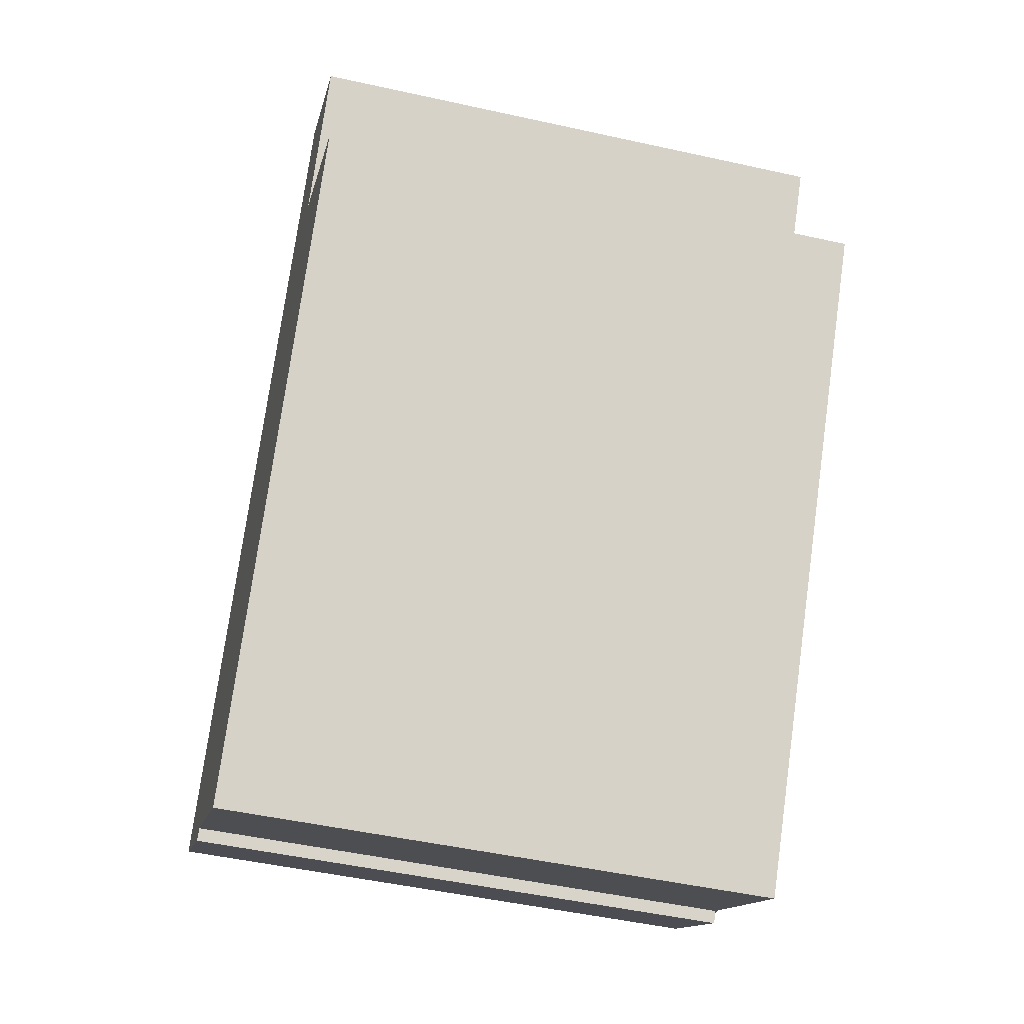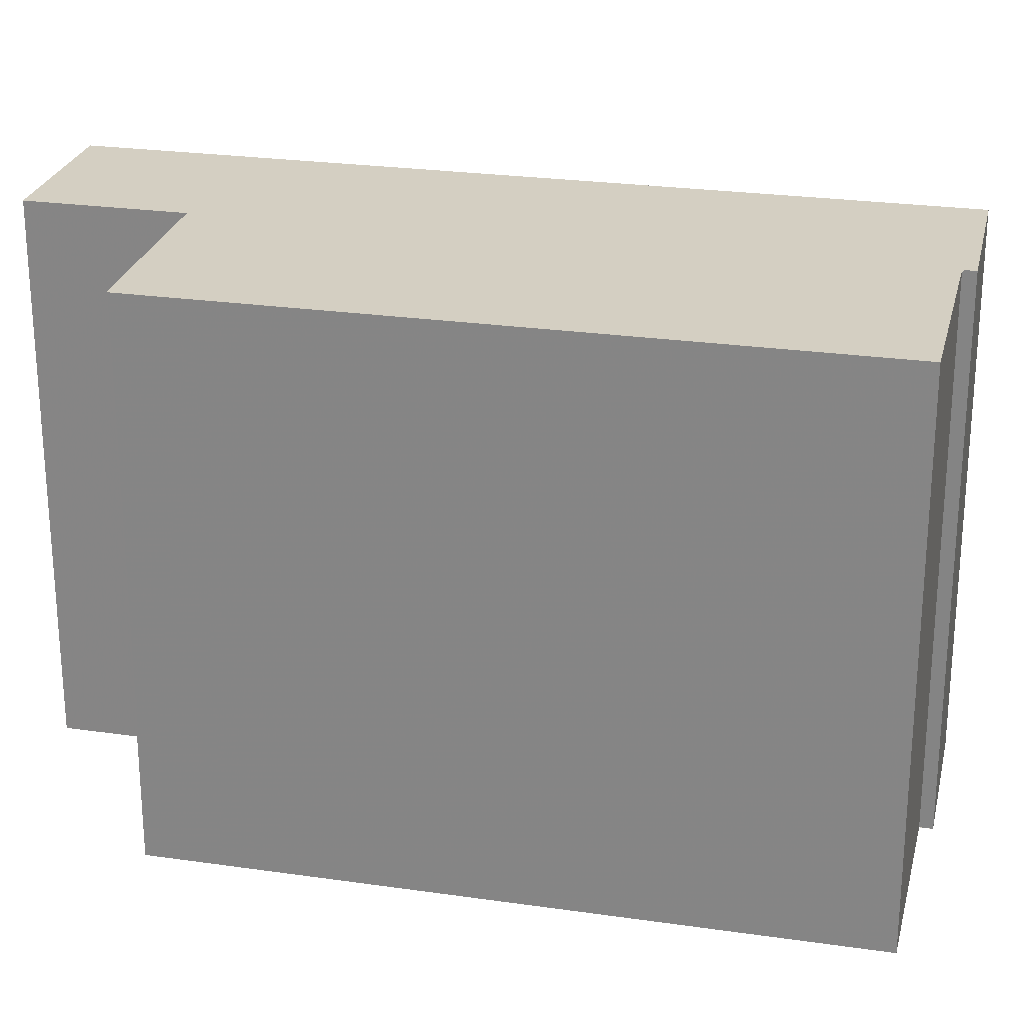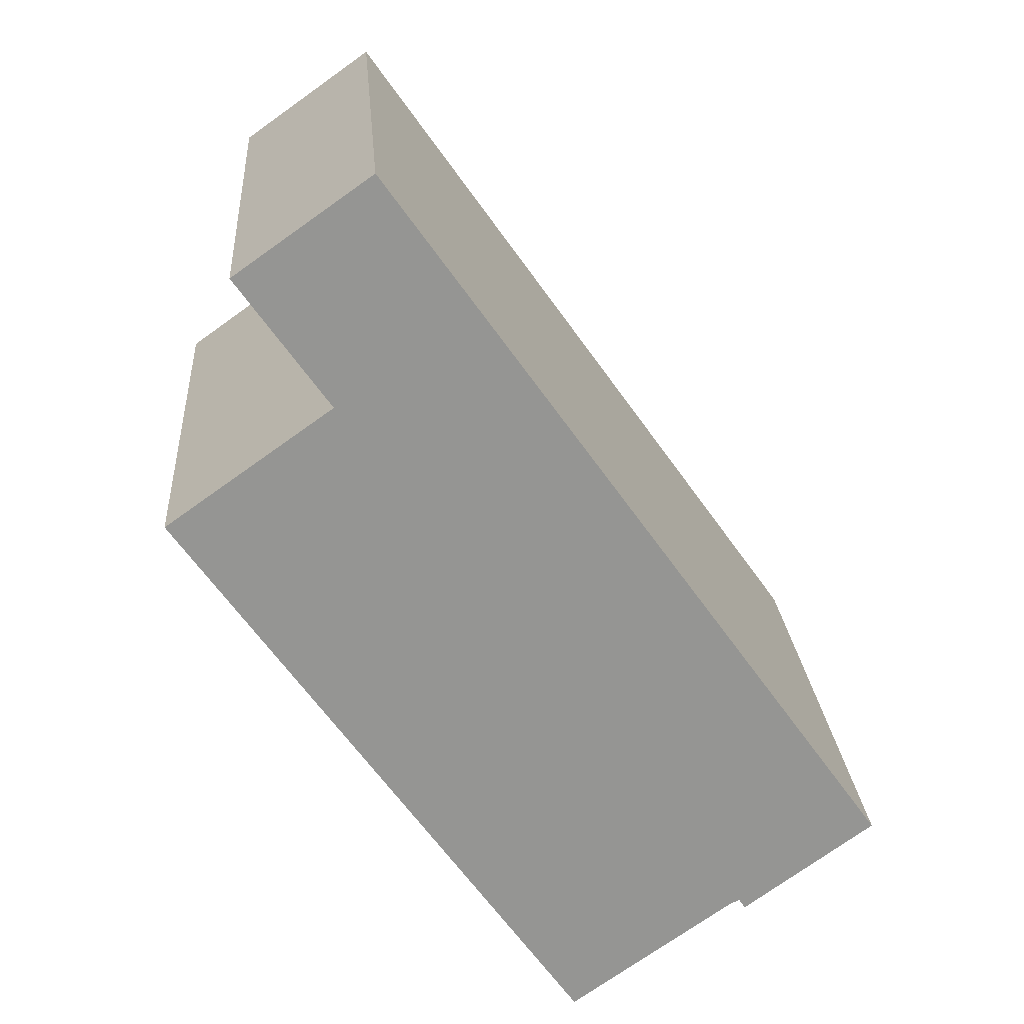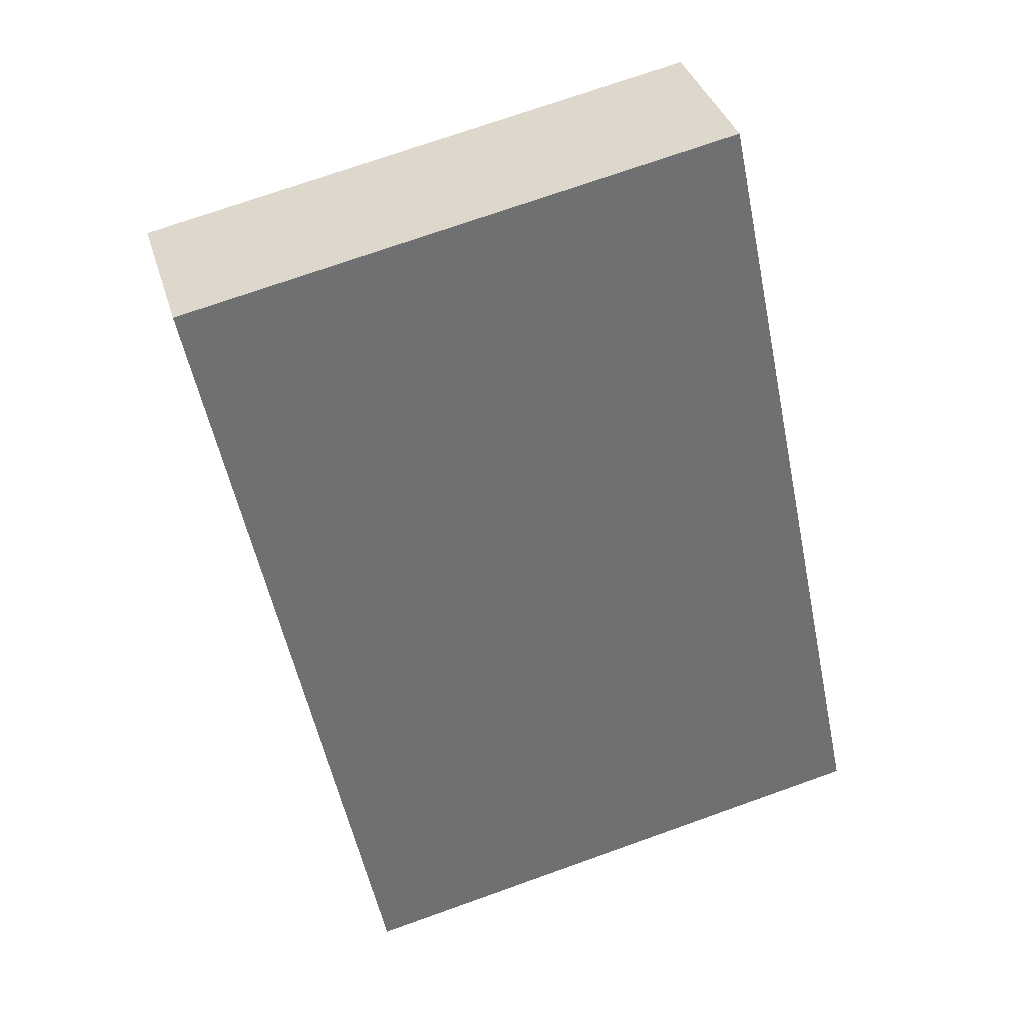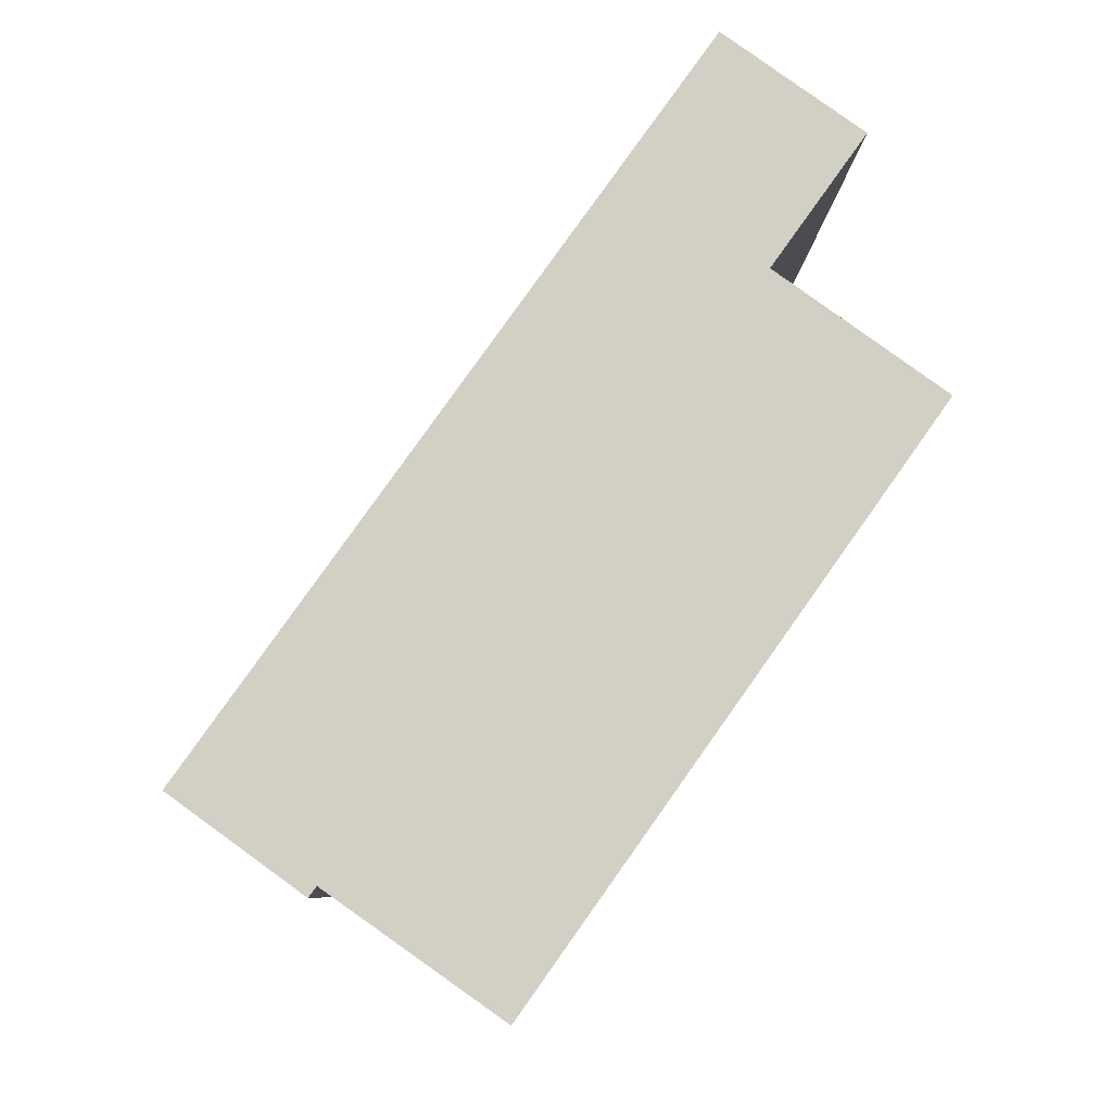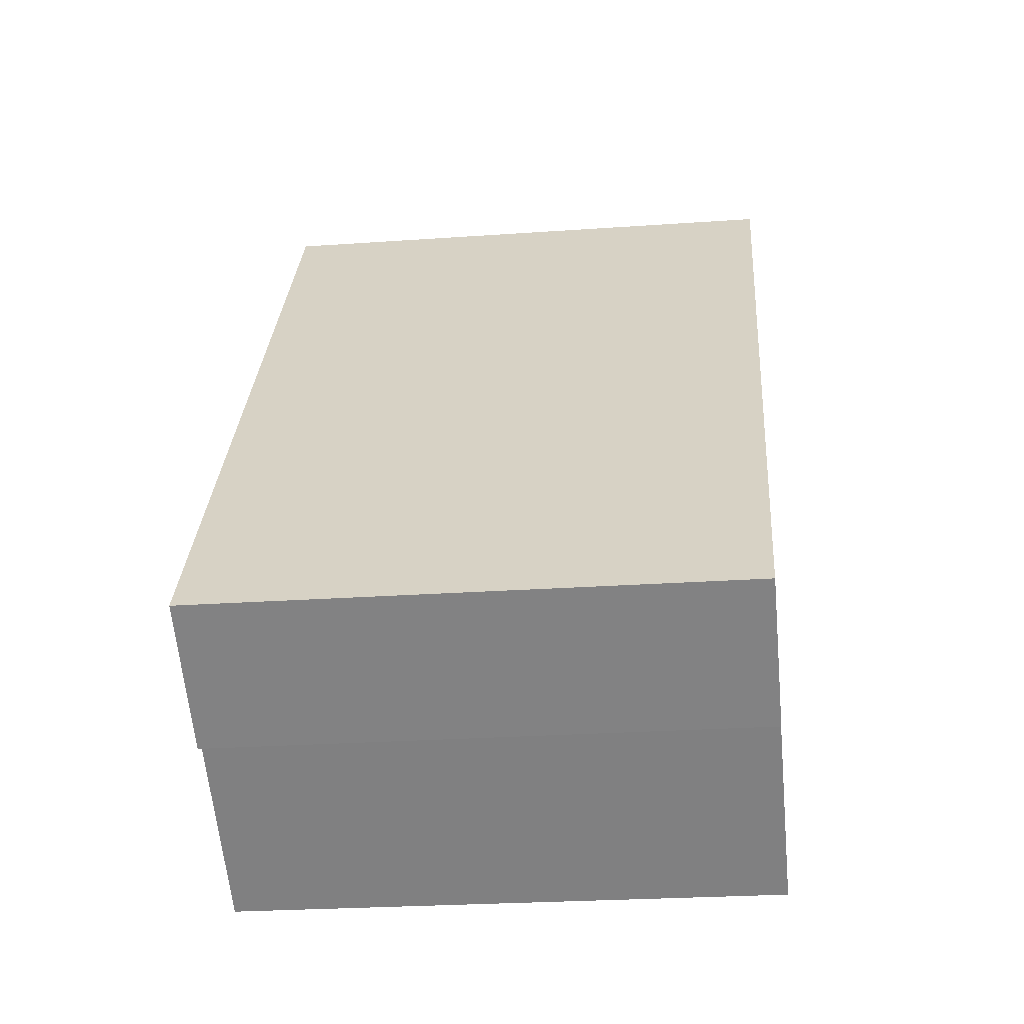
<metadata>
{"format":"obj","ext":"obj","renderer":"f3d","projection":"perspective","resolution":1024,"background":"white","views":[{"elev":-49.4,"azim":-103.8,"up":"+Y"},{"elev":25.4,"azim":-41.5,"up":"+Z"},{"elev":22.8,"azim":-4.3,"up":"+Y"},{"elev":72.5,"azim":70.4,"up":"+Y"},{"elev":-7.8,"azim":178.6,"up":"+Y"},{"elev":-25.4,"azim":96.5,"up":"+Y"}]}
</metadata>
<code>
v 48.6 -430.8 9.549
v 51.45 -428.8 9.572
v 49.88 -426.5 9.569
v 52.22 -424.9 9.588
v 60.83 -437 9.604
v 58.59 -438.6 9.586
v 58.47 -438.4 9.586
v 55.51 -440.5 9.562
v 58.33 -438.5 9.585
v 51.42 -428.8 9.572
v 52.24 -424.9 9.588
v 49.92 -426.6 9.569
v 53.77 -427 9.591
v 51.44 -428.7 9.572
v 50.16 -429.7 9.561
v 48.61 -430.8 9.549
v 54.51 -428.1 9.592
v 52.16 -429.8 9.573
v 49.36 -431.8 9.55
v 58.49 -438.4 9.586
v 60.74 -436.8 9.604
v 50.16 -429.7 9.561
v 48.6 -430.8 9.549
v 48.6 -430.8 0
v 50.16 -429.7 0
v 51.44 -428.7 9.572
v 51.45 -428.8 9.572
v 51.45 -428.8 0
v 51.44 -428.7 0
v 52.22 -424.9 9.588
v 49.88 -426.5 9.569
v 49.88 -426.5 0
v 52.22 -424.9 1.776e-15
v 52.24 -424.9 9.588
v 52.22 -424.9 9.588
v 52.22 -424.9 1.776e-15
v 52.24 -424.9 0
v 58.59 -438.6 9.586
v 60.83 -437 9.604
v 60.83 -437 0
v 58.59 -438.6 0
v 58.49 -438.4 9.586
v 58.59 -438.6 9.586
v 58.59 -438.6 0
v 58.49 -438.4 0
v 58.33 -438.5 9.585
v 58.47 -438.4 9.586
v 58.47 -438.4 0
v 58.33 -438.5 1.776e-15
v 49.36 -431.8 9.55
v 55.51 -440.5 9.562
v 55.51 -440.5 1.776e-15
v 49.36 -431.8 -1.776e-15
v 55.51 -440.5 9.562
v 58.33 -438.5 9.585
v 58.33 -438.5 1.776e-15
v 55.51 -440.5 1.776e-15
v 51.45 -428.8 9.572
v 51.42 -428.8 9.572
v 51.42 -428.8 0
v 51.45 -428.8 0
v 53.77 -427 9.591
v 52.24 -424.9 9.588
v 52.24 -424.9 0
v 53.77 -427 0
v 49.88 -426.5 9.569
v 49.92 -426.6 9.569
v 49.92 -426.6 0
v 49.88 -426.5 0
v 54.51 -428.1 9.592
v 53.77 -427 9.591
v 53.77 -427 0
v 54.51 -428.1 -1.776e-15
v 49.92 -426.6 9.569
v 51.44 -428.7 9.572
v 51.44 -428.7 0
v 49.92 -426.6 0
v 51.42 -428.8 9.572
v 50.16 -429.7 9.561
v 50.16 -429.7 0
v 51.42 -428.8 0
v 48.6 -430.8 9.549
v 48.61 -430.8 9.549
v 48.61 -430.8 0
v 48.6 -430.8 0
v 60.74 -436.8 9.604
v 54.51 -428.1 9.592
v 54.51 -428.1 -1.776e-15
v 60.74 -436.8 0
v 48.61 -430.8 9.549
v 49.36 -431.8 9.55
v 49.36 -431.8 -1.776e-15
v 48.61 -430.8 0
v 58.47 -438.4 9.586
v 58.49 -438.4 9.586
v 58.49 -438.4 0
v 58.47 -438.4 0
v 60.83 -437 9.604
v 60.74 -436.8 9.604
v 60.74 -436.8 0
v 60.83 -437 0
v 48.6 -430.8 0
v 51.45 -428.8 0
v 49.88 -426.5 0
v 52.22 -424.9 0
v 60.83 -437 0
v 58.59 -438.6 0
v 58.47 -438.4 0
v 55.51 -440.5 0
f 12 3 4 11
f 16 1 15
f 14 12 11 13
f 18 10 2 14 13 17
f 19 16 15 10 18
f 21 5 6 20
f 18 9 8 19
f 20 7 9 18 17 21
f 23 24 25 22
f 27 28 29 26
f 31 32 33 30
f 35 36 37 34
f 39 40 41 38
f 43 44 45 42
f 47 48 49 46
f 51 52 53 50
f 55 56 57 54
f 59 60 61 58
f 63 64 65 62
f 67 68 69 66
f 71 72 73 70
f 75 76 77 74
f 79 80 81 78
f 83 84 85 82
f 87 88 89 86
f 91 92 93 90
f 95 96 97 94
f 99 100 101 98
f 103 104 105 106 107 108 109 102

</code>
